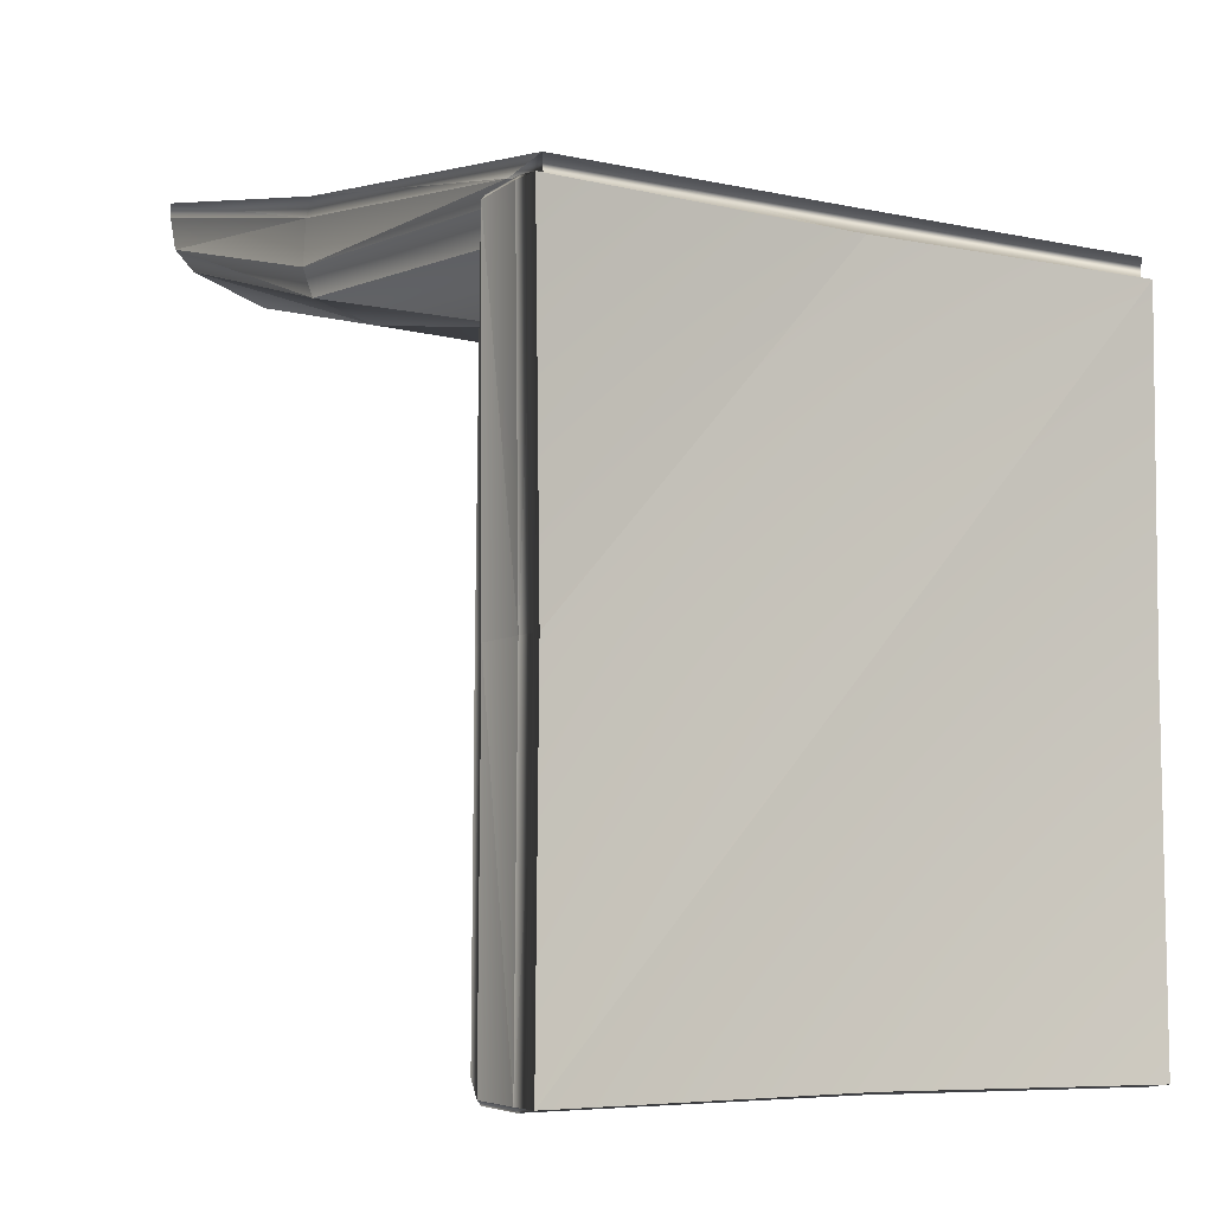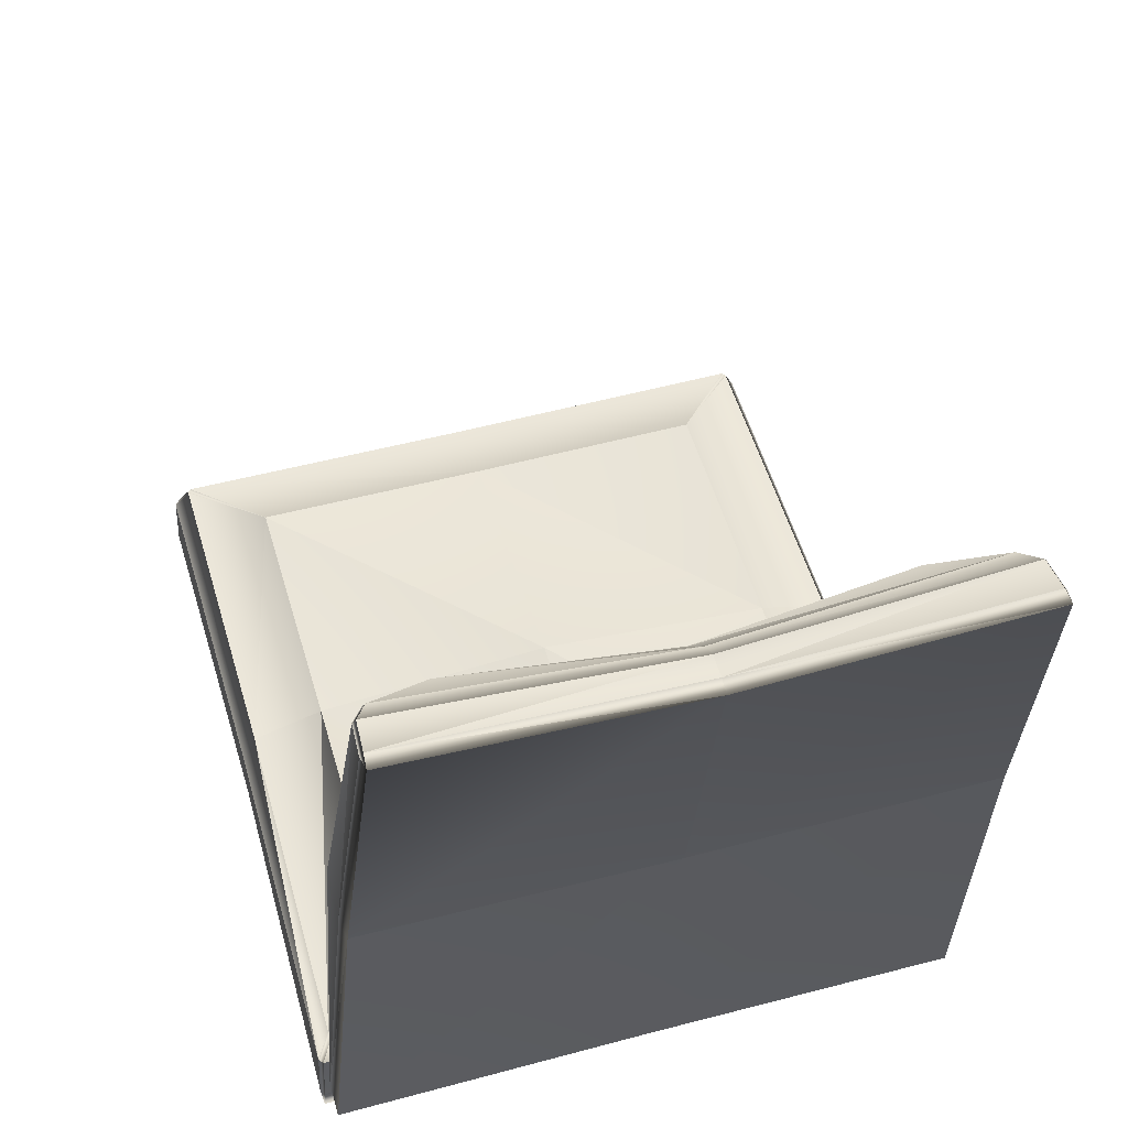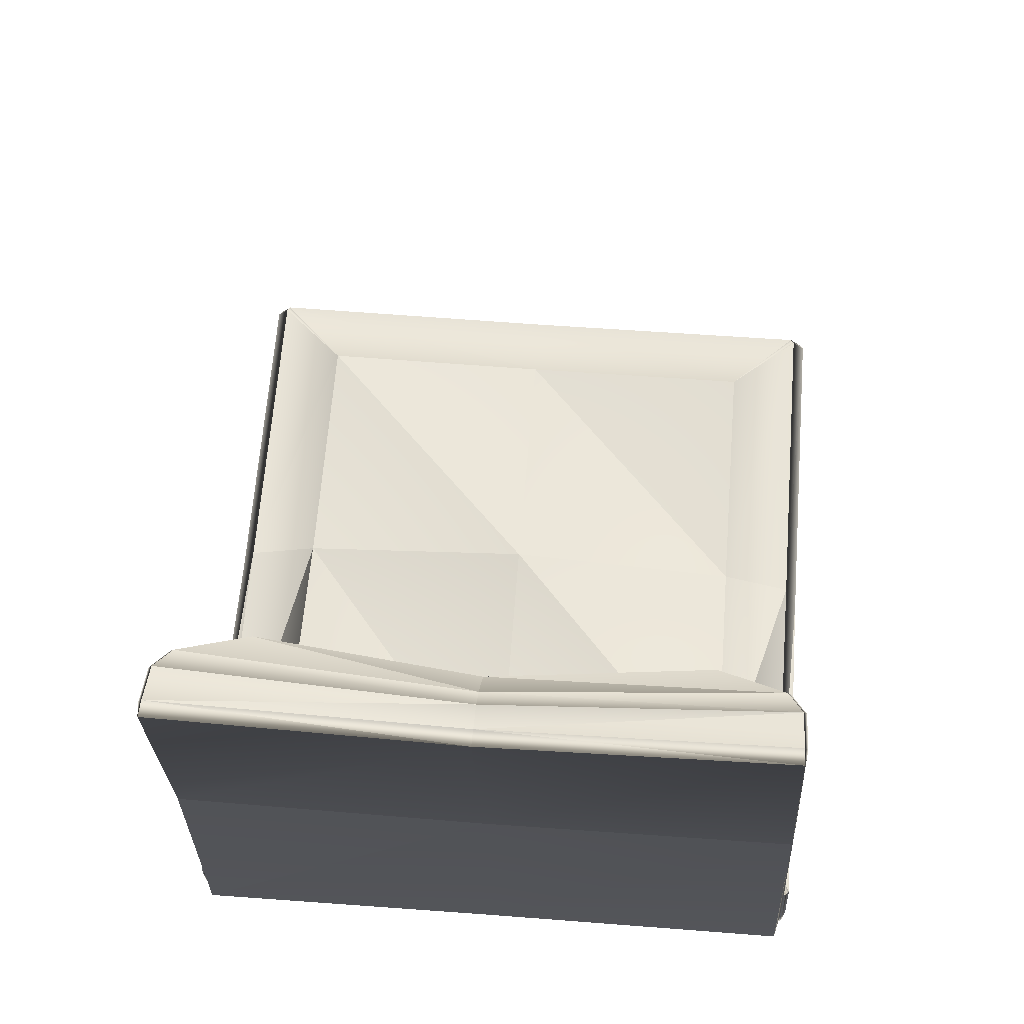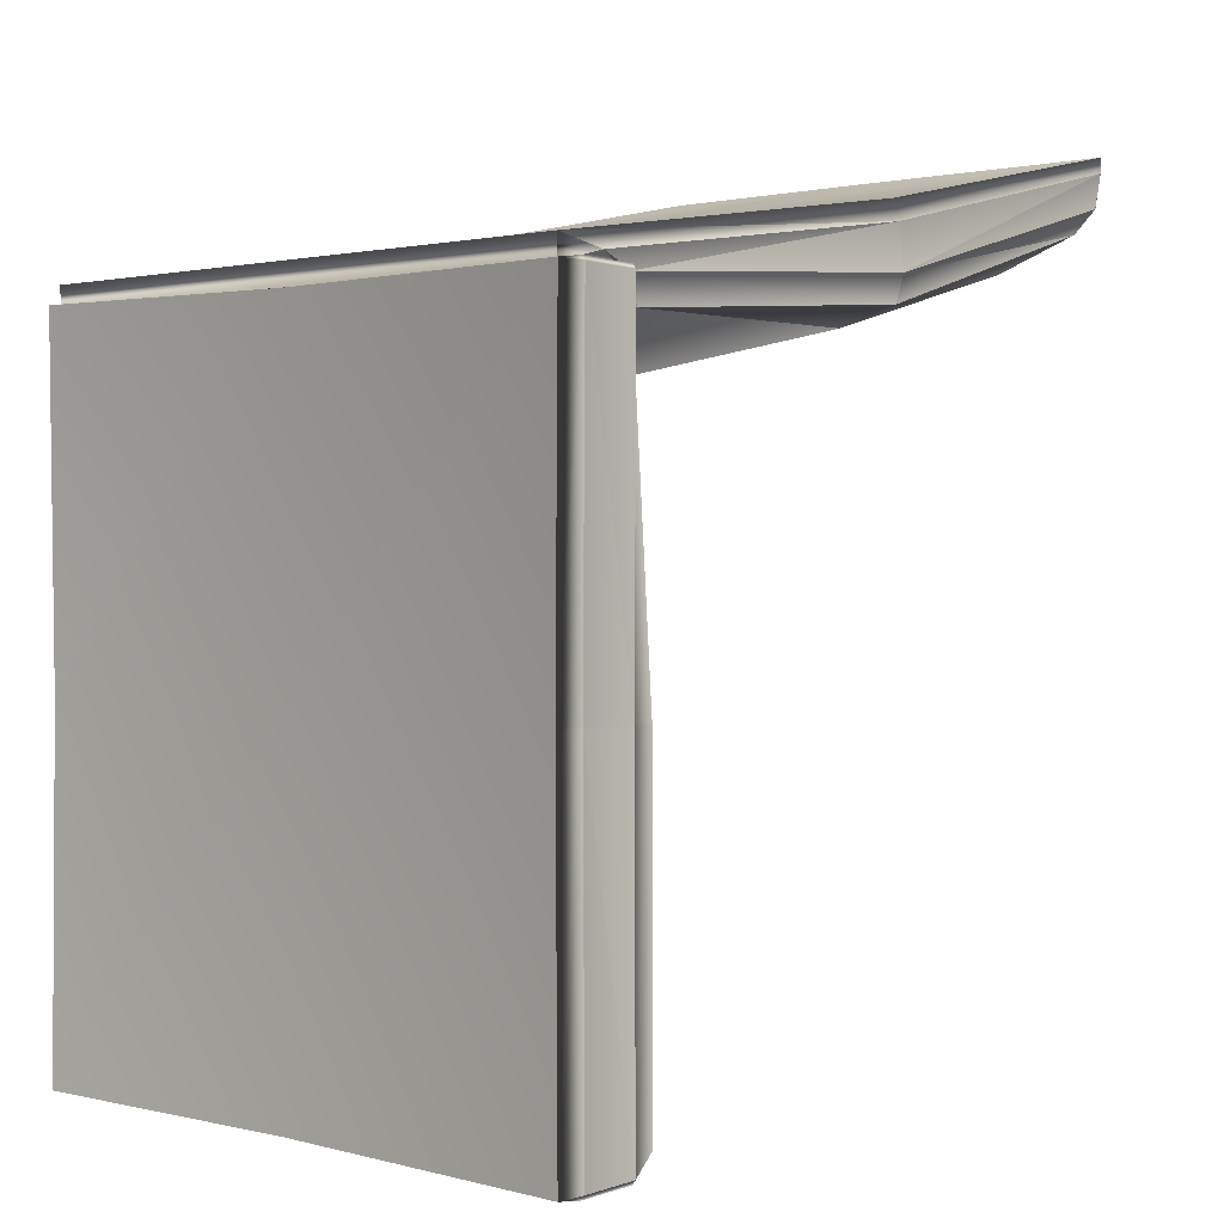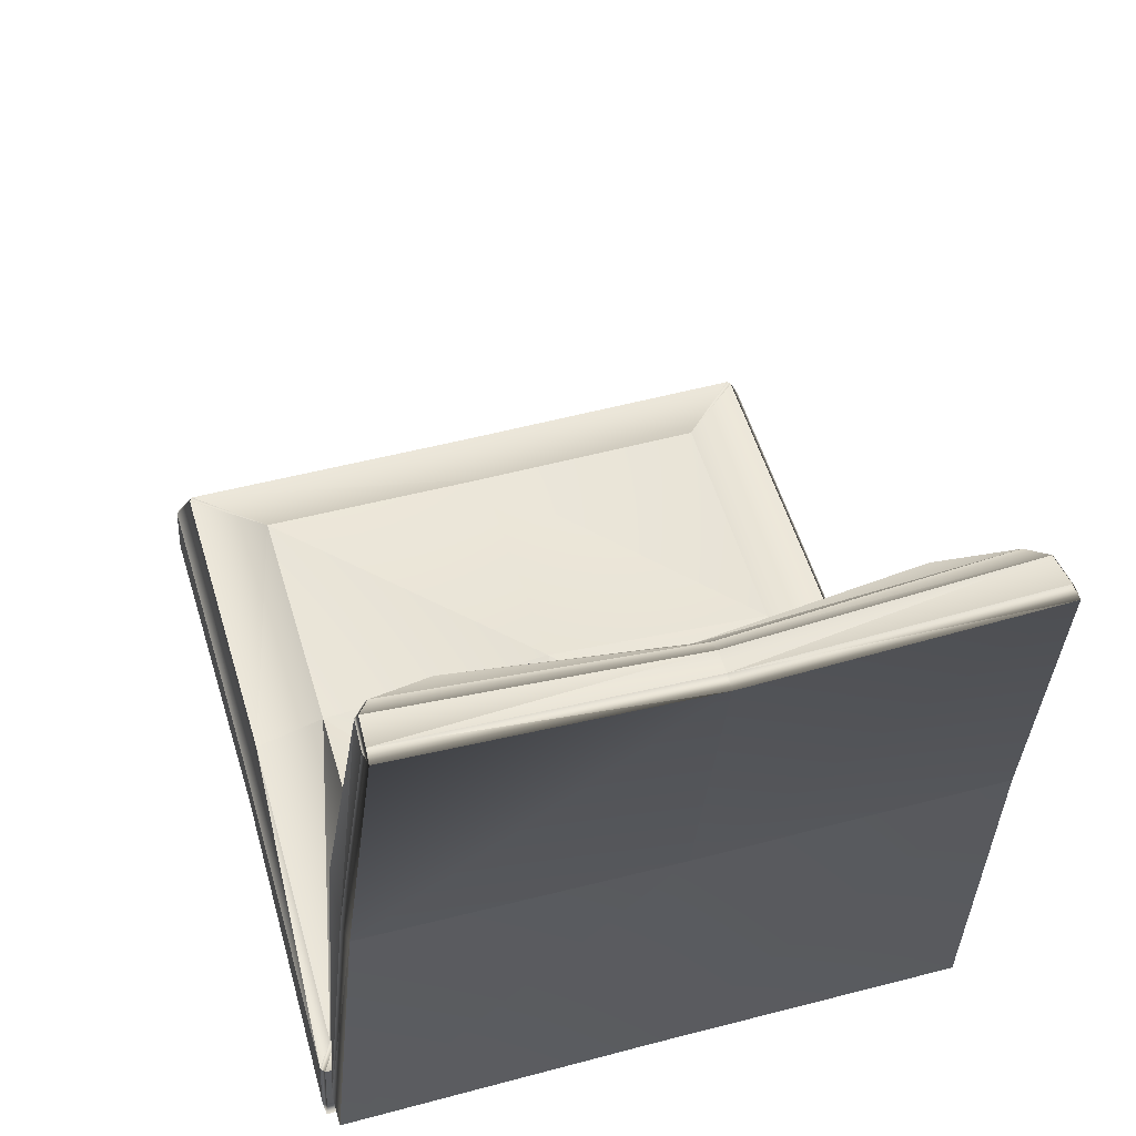
<metadata>
{"format":"obj","ext":"obj","renderer":"f3d","projection":"perspective","resolution":1024,"background":"white","views":[{"elev":-6.5,"azim":147.2,"up":"+Y"},{"elev":52.4,"azim":164.0,"up":"+Z"},{"elev":60.9,"azim":-175.5,"up":"+Z"},{"elev":1.1,"azim":-136.7,"up":"+Y"},{"elev":51.7,"azim":164.0,"up":"+Z"}]}
</metadata>
<code>
o MeshChair_303_0_GeomSubset_0
v -0.1564 0.2036 0.3242
v -0.02808 0.2087 0.3209
v -0.02783 0.2197 0.3215
v -0.157 0.2203 0.3275
v -0.1573 0.2274 0.327
v -0.02761 0.2266 0.3202
v -0.0282 0.2002 0.3145
v -0.1509 0.1916 0.3153
v 0.1036 0.2202 0.3264
v 0.1021 0.2208 0.3289
v 0.101 0.2041 0.3252
v 0.1025 0.2035 0.3226
v 0.1027 0.2278 0.3284
v 0.113 0.1826 0.1606
v 0.1125 0.1617 0.1641
v 0.1117 0.1922 0.159
v 0.09647 0.1915 0.3141
v 0.0952 0.192 0.316
v 0.1064 0.1491 0.1663
v -0.1788 0.1555 -0.0276
v -0.177 0.1493 -0.05045
v -0.1746 0.1486 -0.01278
v -0.1764 0.149 -0.01036
v -0.1698 0.1366 -0.000141
v -0.1683 0.1362 -0.002171
v -0.137 0.1122 0.02186
v -0.1318 0.1409 0.1678
v -0.02822 0.1176 0.02202
v -0.02824 0.1384 0.1691
v -0.1628 0.149 0.1663
v -0.1235 0.1736 0.2948
v -0.1522 0.1911 0.3134
v -0.0283 0.193 0.1582
v 0.122 0.1608 -0.05065
v -0.02855 0.1609 -0.04866
v 0.0807 0.1123 0.02186
v 0.07533 0.141 0.1678
v 0.1121 0.1365 -0.002248
v 0.1136 0.1369 -0.000221
v -0.02824 0.1366 -0.001665
v 0.1203 0.1493 -0.01048
v 0.1186 0.1489 -0.0129
v -0.02827 0.1489 -0.01188
v -0.02841 0.1497 -0.04892
v 0.1214 0.1496 -0.0506
v 0.1231 0.1557 -0.02775
v -0.1774 0.1605 -0.05048
v -0.1691 0.1827 0.1601
v -0.1689 0.1618 0.1639
v -0.1585 0.2197 0.325
v -0.1676 0.1923 0.1585
v -0.1579 0.203 0.3216
v 0.06758 0.1737 0.2955
v -0.02822 0.1819 0.2901
v -0.1797 0.1513 -0.01319
v -0.02806 0.1511 -0.02179
v -0.02776 0.1515 -0.04003
v -0.1803 0.1523 -0.0409
v -0.1807 0.1506 -0.05351
v -0.02748 0.1496 -0.0525
v -0.02823 0.1572 -0.01697
v -0.1732 0.1411 -0.008438
v 0.1275 0.1516 -0.04068
v 0.1257 0.1537 -0.04066
v 0.1244 0.1525 -0.01312
v 0.1262 0.1503 -0.01313
v 0.1264 0.1522 -0.05319
v 0.1253 -0.01765 -0.04029
v 0.1248 -0.01795 -0.01286
v 0.127 -0.1867 -0.04075
v 0.1239 -0.01742 -0.05279
v 0.1258 -0.1873 -0.05333
v 0.1252 -0.1889 -0.04075
v 0.1259 -0.1857 -0.0131
v 0.1189 -0.1784 0.003645
v 0.1174 -0.1802 0.003647
v 0.1241 -0.1879 -0.0131
v 0.1181 -0.01802 0.003626
v 0.1191 0.1403 -0.008417
v -0.1818 -0.1869 -0.04081
v -0.18 -0.1891 -0.04081
v -0.1793 -0.1882 -0.01313
v -0.1811 -0.186 -0.01313
v -0.1804 -0.1875 -0.05339
v -0.1809 -0.01832 -0.04091
v -0.1808 -0.01838 -0.0134
v -0.1821 0.1501 -0.04091
v -0.1793 -0.01821 -0.05343
v -0.1815 0.1492 -0.0132
v -0.1743 -0.1787 0.003607
v -0.1728 -0.1805 0.003599
v -0.1747 0.1393 -0.008435
v -0.1742 -0.01837 0.003397
v -0.02806 -0.01819 -0.05411
v -0.02815 -0.1857 -0.05331
v -0.02807 -0.0182 0.0234
v -0.02792 -0.1424 0.01397
v 0.08479 -0.1425 0.01447
v 0.08439 -0.01806 0.01402
v -0.02788 -0.1798 0.003436
v -0.1405 -0.1428 0.01432
v -0.02823 0.1231 0.01203
v 0.08496 0.1101 0.0194
v 0.1176 0.1421 -0.008408
v -0.02787 -0.1872 -0.01315
v -0.02803 -0.1876 -0.04073
v -0.1405 -0.01833 0.01397
v -0.1408 0.1094 0.01905
v 0.115 -0.2031 -0.2004
v 0.1467 -0.2222 -0.3226
v 0.1612 -0.2222 -0.3226
v 0.1348 -0.2031 -0.2005
v 0.08146 -0.1828 -0.05115
v 0.1065 -0.1829 -0.05126
v 0.1061 -0.1497 -0.04949
v 0.08104 -0.1496 -0.04938
v 0.0812 -0.18 -0.0495
v 0.1062 -0.1801 -0.04961
v 0.111 -0.1831 -0.0499
v 0.1146 -0.1864 -0.07193
v 0.1156 0.1369 -0.07176
v 0.1116 0.1332 -0.04981
v 0.115 0.137 -0.07219
v 0.114 -0.1865 -0.07237
v -0.1384 -0.1498 -0.04952
v -0.1633 -0.1499 -0.04957
v -0.1633 -0.1803 -0.04969
v -0.1384 -0.1802 -0.04963
v -0.1387 0.1288 -0.04964
v -0.1636 0.1288 -0.0497
v -0.1636 0.09837 -0.04958
v -0.1386 0.09835 -0.04953
v 0.1069 0.1303 -0.04952
v 0.08189 0.1302 -0.04938
v 0.08179 0.09972 -0.04925
v 0.1069 0.09989 -0.04938
v -0.1601 -0.1759 -0.2011
v -0.18 -0.202 -0.3239
v -0.1945 -0.2021 -0.3239
v -0.18 -0.176 -0.2011
v -0.1385 -0.1474 -0.05115
v -0.1635 -0.1475 -0.05121
v 0.1063 -0.1473 -0.05112
v 0.1084 -0.1499 -0.05114
v 0.1086 -0.1803 -0.05126
v 0.08007 0.1304 -0.05101
v 0.08219 0.133 -0.05103
v 0.1094 0.1306 -0.05117
v 0.1072 0.1332 -0.05117
v -0.1637 0.09602 -0.05121
v -0.1658 0.09859 -0.05123
v -0.1638 0.1316 -0.05135
v -0.1659 0.129 -0.05135
v -0.1365 -0.1804 -0.05127
v -0.1386 -0.183 -0.05128
v -0.1364 -0.15 -0.05115
v -0.1656 -0.1805 -0.05134
v -0.1635 -0.1831 -0.05134
v 0.1071 0.09759 -0.051
v 0.1093 0.1002 -0.05102
v -0.1656 -0.1501 -0.05122
v -0.1816 -0.178 -0.2011
v -0.1957 -0.2035 -0.3239
v 0.07996 0.09996 -0.05087
v 0.08206 0.09741 -0.05087
v 0.07917 -0.1498 -0.05101
v 0.08127 -0.1472 -0.05101
v 0.07934 -0.1802 -0.05113
v -0.1368 0.129 -0.05128
v -0.1389 0.1316 -0.05129
v -0.1589 0.1488 -0.2015
v -0.1606 0.1508 -0.2015
v -0.1793 0.1776 -0.3246
v -0.1805 0.1791 -0.3246
v -0.1367 0.09857 -0.05116
v -0.1388 0.09601 -0.05116
v 0.135 0.1519 -0.1969
v 0.1608 0.1797 -0.3155
v 0.146 0.1796 -0.3155
v 0.115 0.1518 -0.1968
v 0.1471 0.1781 -0.3166
v 0.1602 0.1781 -0.3166
v -0.18 -0.2034 -0.2012
v -0.1944 -0.2226 -0.3239
v -0.18 -0.2226 -0.3239
v -0.1602 -0.2034 -0.2011
v -0.181 -0.2211 -0.325
v -0.1938 -0.2211 -0.325
v 0.1478 -0.2207 -0.3237
v 0.1475 -0.2203 -0.3237
v 0.1475 -0.204 -0.3237
v 0.1478 -0.2036 -0.3237
v 0.1606 -0.2207 -0.3237
v 0.1606 -0.2036 -0.3237
v 0.1609 -0.204 -0.3237
v 0.1609 -0.2203 -0.3237
v 0.1467 -0.2016 -0.3226
v 0.1454 -0.2031 -0.3226
v 0.1455 -0.2208 -0.3226
v 0.1612 -0.2016 -0.3226
v 0.1624 -0.2031 -0.3226
v 0.1347 -0.1756 -0.2004
v 0.1148 -0.1756 -0.2003
v 0.1367 0.1262 -0.1968
v 0.162 0.1602 -0.3155
v 0.162 0.1781 -0.3155
v 0.1367 0.1499 -0.1969
v 0.1365 -0.2012 -0.2005
v 0.1624 -0.2207 -0.3226
v -0.1803 0.1234 -0.2015
v -0.1949 0.1585 -0.3246
v -0.1805 0.1586 -0.3246
v -0.1605 0.1234 -0.2014
v 0.1133 0.1498 -0.1968
v 0.1448 0.1781 -0.3155
v 0.1448 0.1601 -0.3155
v 0.1132 0.1261 -0.1967
v 0.1364 -0.1776 -0.2004
v -0.1816 -0.2015 -0.2012
v -0.1957 -0.2211 -0.3239
v -0.1941 -0.2207 -0.325
v -0.1941 -0.2044 -0.325
v -0.1588 0.1254 -0.2014
v -0.1792 0.16 -0.3246
v 0.1084 0.1304 -0.0722
v 0.1074 -0.1799 -0.07237
v 0.1077 0.129 -0.07176
v 0.107 0.1297 -0.07176
v 0.1068 -0.1786 -0.07193
v 0.1061 -0.1792 -0.07194
v -0.1672 -0.1866 -0.07247
v -0.1607 -0.1801 -0.07247
v -0.1593 -0.1794 -0.05765
v -0.16 -0.1787 -0.05765
v -0.1603 0.1272 -0.05767
v -0.1596 0.1279 -0.05767
v 0.1061 -0.1793 -0.05756
v 0.107 0.1297 -0.05738
v 0.1067 -0.1786 -0.05756
v 0.1077 0.129 -0.05738
v -0.166 0.1318 -0.04999
v -0.1682 0.135 -0.07205
v -0.1679 -0.1866 -0.07204
v -0.1657 -0.1833 -0.04998
v -0.165 -0.1839 -0.04998
v -0.1672 -0.1873 -0.07204
v -0.1675 0.1357 -0.07205
v -0.1676 0.1351 -0.07249
v -0.1653 0.1325 -0.04999
v 0.1139 -0.1871 -0.07193
v 0.1103 -0.1837 -0.0499
v 0.1109 0.1339 -0.04981
v -0.1938 -0.2041 -0.325
v -0.181 -0.2041 -0.325
v -0.1807 -0.2044 -0.325
v -0.1807 -0.2207 -0.325
v -0.1788 -0.2211 -0.3239
v -0.1788 -0.2035 -0.3239
v -0.1585 -0.2014 -0.2011
v -0.1585 -0.1779 -0.2011
v -0.182 0.1488 -0.2015
v -0.1961 0.1776 -0.3246
v -0.1961 0.16 -0.3246
v -0.182 0.1254 -0.2015
v -0.1945 0.1609 -0.3257
v -0.1945 0.1772 -0.3257
v 0.1133 -0.2011 -0.2004
v 0.1132 -0.1776 -0.2003
v -0.1942 0.1606 -0.3257
v -0.1942 0.1775 -0.3257
v -0.1815 0.1775 -0.3257
v -0.1815 0.1606 -0.3257
v -0.1812 0.1609 -0.3257
v -0.1812 0.1772 -0.3257
v -0.1949 0.1791 -0.3246
v -0.1804 0.1508 -0.2015
v 0.1149 0.1241 -0.1967
v 0.146 0.1586 -0.3155
v 0.1608 0.1586 -0.3155
v 0.135 0.1242 -0.1968
v 0.1471 0.1607 -0.3166
v 0.1468 0.161 -0.3166
v 0.1468 0.1777 -0.3166
v 0.1602 0.1607 -0.3166
v 0.1605 0.1777 -0.3166
v 0.1605 0.1611 -0.3166
v 0.1149 0.1376 -0.07176
v -0.1593 -0.1794 -0.07203
v -0.1603 0.1272 -0.07205
v -0.16 -0.1787 -0.07203
v -0.161 0.1286 -0.07249
v -0.1596 0.1279 -0.07204
f 1 3 2
f 1 4 3
f 5 3 4
f 5 6 3
f 1 2 7
f 1 7 8
f 9 11 10
f 9 12 11
f 10 13 9
f 12 9 14
f 13 14 9
f 12 14 15
f 13 16 14
f 11 12 17
f 11 17 18
f 12 19 17
f 12 15 19
f 20 22 21
f 20 23 22
f 22 23 24
f 22 24 25
f 24 26 25
f 24 27 26
f 27 28 26
f 27 29 28
f 24 30 27
f 30 31 27
f 30 32 31
f 33 34 16
f 33 35 34
f 29 36 28
f 29 37 36
f 38 28 36
f 38 36 39
f 38 40 28
f 19 36 37
f 19 39 36
f 40 26 28
f 40 25 26
f 41 38 39
f 41 42 38
f 42 40 38
f 43 25 40
f 42 43 40
f 42 44 43
f 42 45 44
f 41 45 42
f 43 44 21
f 43 21 22
f 43 22 25
f 41 46 45
f 20 21 47
f 47 48 20
f 23 20 48
f 23 48 49
f 49 48 50
f 51 50 48
f 47 51 48
f 51 5 50
f 49 50 52
f 49 52 32
f 49 32 30
f 23 49 30
f 23 30 24
f 45 46 34
f 16 34 46
f 16 46 14
f 15 14 46
f 15 46 41
f 15 41 39
f 15 39 19
f 4 50 5
f 52 50 4
f 52 4 1
f 52 1 8
f 52 8 32
f 17 53 18
f 7 18 53
f 7 53 54
f 54 53 37
f 17 37 53
f 54 37 29
f 17 19 37
f 35 21 44
f 35 47 21
f 34 35 44
f 34 44 45
f 6 10 3
f 6 13 10
f 2 3 10
f 2 10 11
f 2 11 18
f 2 18 7
f 32 8 31
f 8 54 31
f 8 7 54
f 31 54 29
f 31 29 27
f 51 35 33
f 51 47 35
f 5 33 6
f 5 51 33
f 6 16 13
f 6 33 16
f 55 57 56
f 55 58 57
f 59 57 58
f 59 60 57
f 55 56 61
f 55 61 62
f 63 65 64
f 63 66 65
f 64 67 63
f 66 63 68
f 67 68 63
f 66 68 69
f 69 68 70
f 71 70 68
f 67 71 68
f 71 72 70
f 73 70 72
f 69 70 74
f 74 70 73
f 69 74 75
f 74 76 75
f 74 77 76
f 74 73 77
f 69 75 78
f 66 69 78
f 66 78 79
f 80 82 81
f 80 83 82
f 80 81 84
f 83 80 85
f 84 85 80
f 83 85 86
f 86 85 87
f 88 87 85
f 84 88 85
f 88 59 87
f 58 87 59
f 89 87 58
f 86 87 89
f 89 58 55
f 82 83 90
f 82 90 91
f 86 89 92
f 86 92 93
f 83 93 90
f 83 86 93
f 94 72 71
f 94 95 72
f 60 94 71
f 60 71 67
f 96 98 97
f 96 99 98
f 76 97 98
f 76 98 75
f 76 100 97
f 78 98 99
f 78 75 98
f 100 101 97
f 100 91 101
f 102 99 96
f 102 103 99
f 61 103 102
f 61 104 103
f 79 103 104
f 79 99 103
f 79 78 99
f 65 79 104
f 65 66 79
f 77 106 105
f 77 73 106
f 105 106 81
f 95 81 106
f 95 84 81
f 105 81 82
f 72 106 73
f 72 95 106
f 105 82 91
f 105 91 100
f 77 105 100
f 77 100 76
f 90 101 91
f 90 107 101
f 107 97 101
f 107 96 97
f 108 96 107
f 93 108 107
f 90 93 107
f 93 92 108
f 92 62 108
f 62 102 108
f 108 102 96
f 62 61 102
f 89 62 92
f 89 55 62
f 60 64 57
f 60 67 64
f 56 57 64
f 56 64 65
f 56 65 104
f 56 104 61
f 88 95 94
f 88 84 95
f 59 88 94
f 59 94 60

</code>
